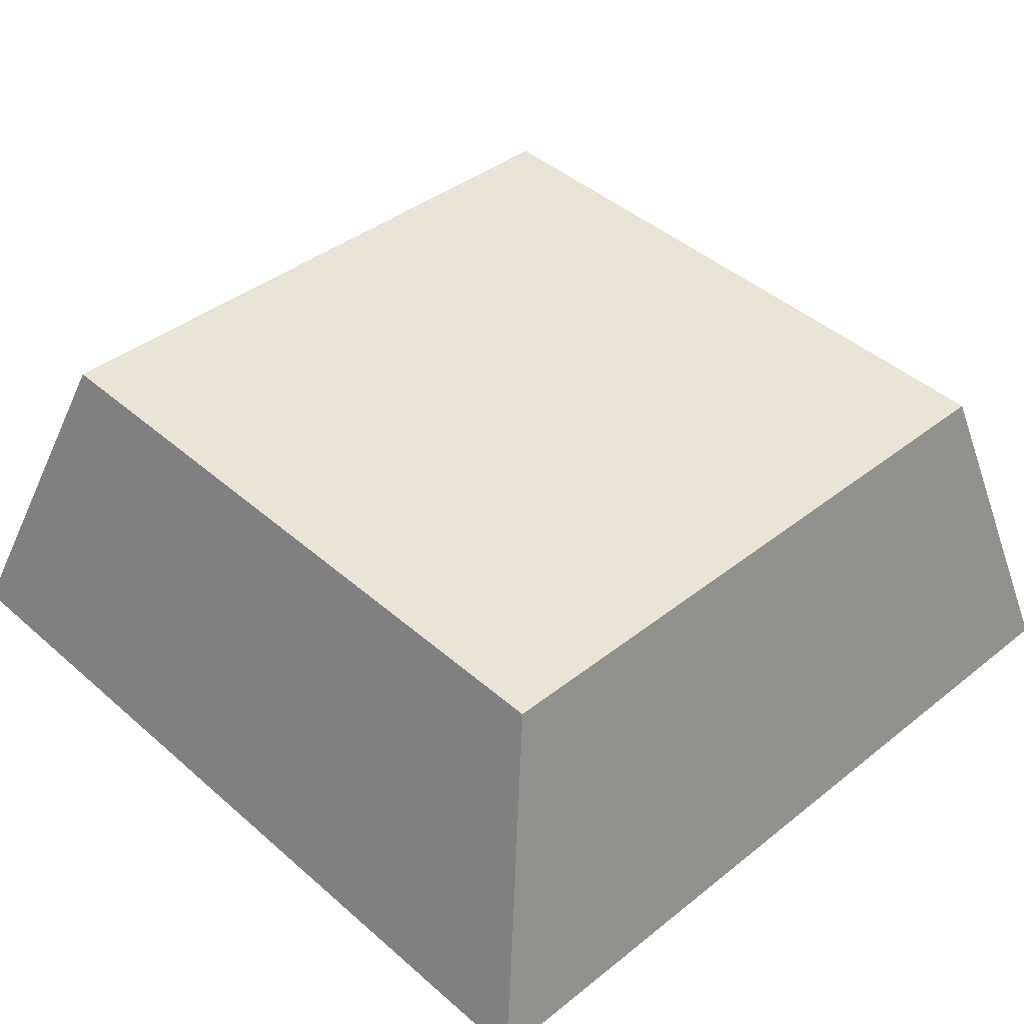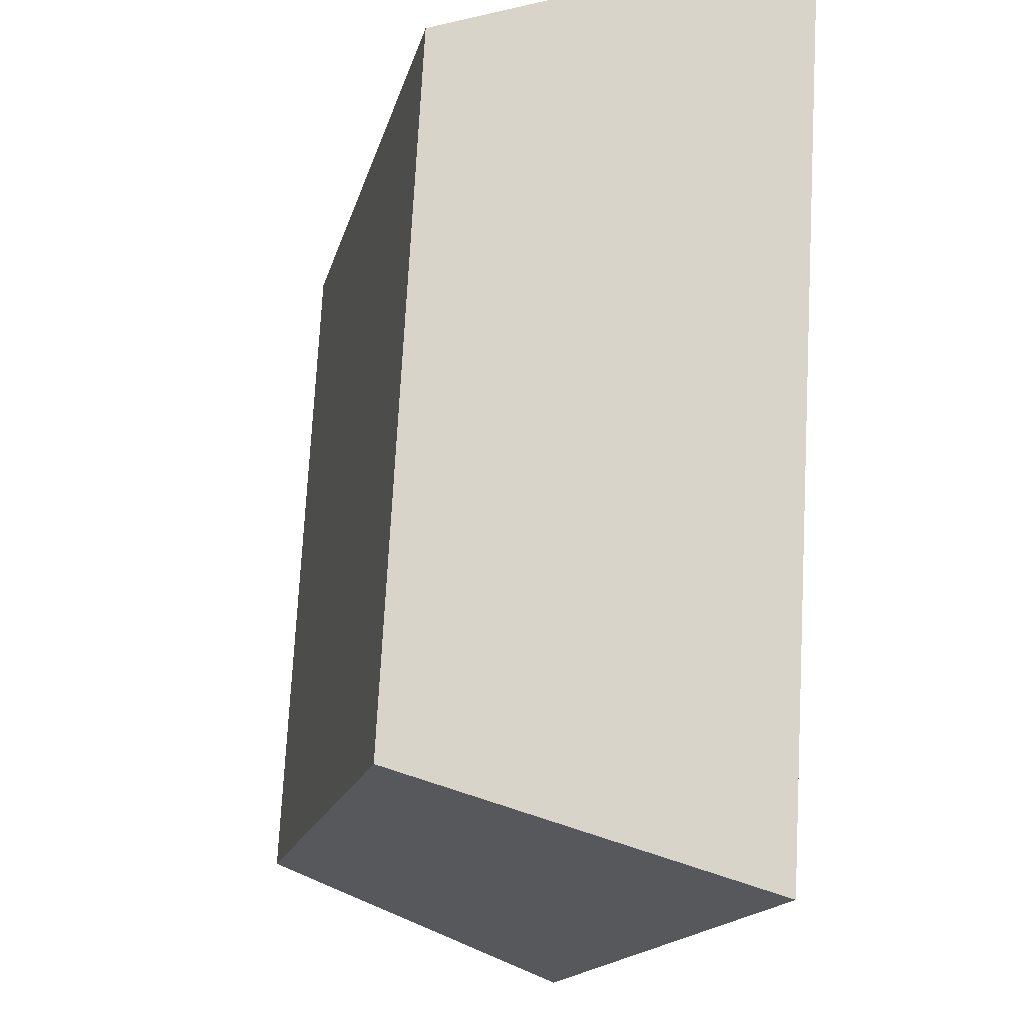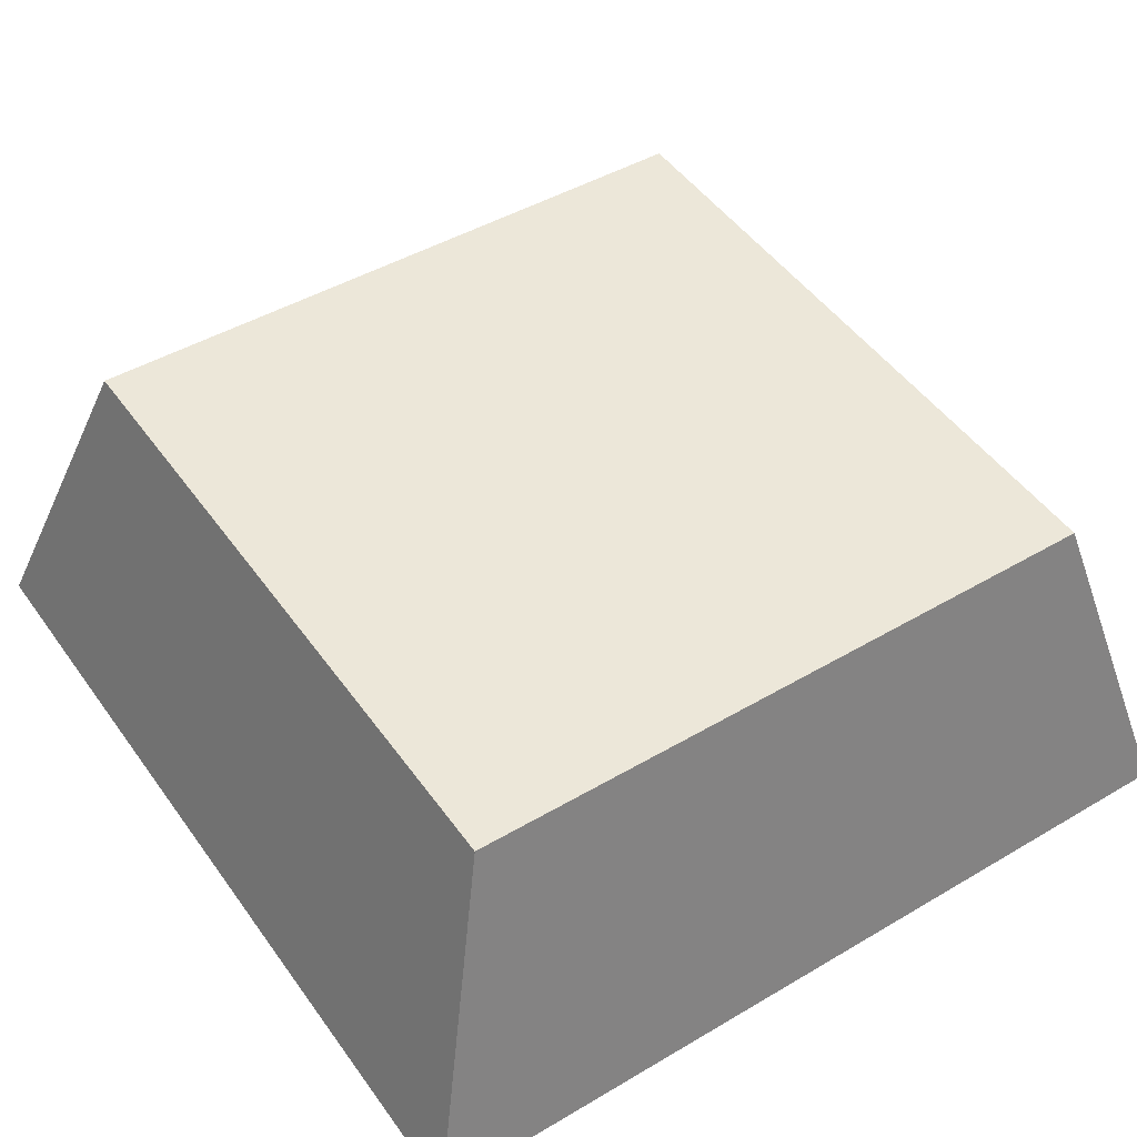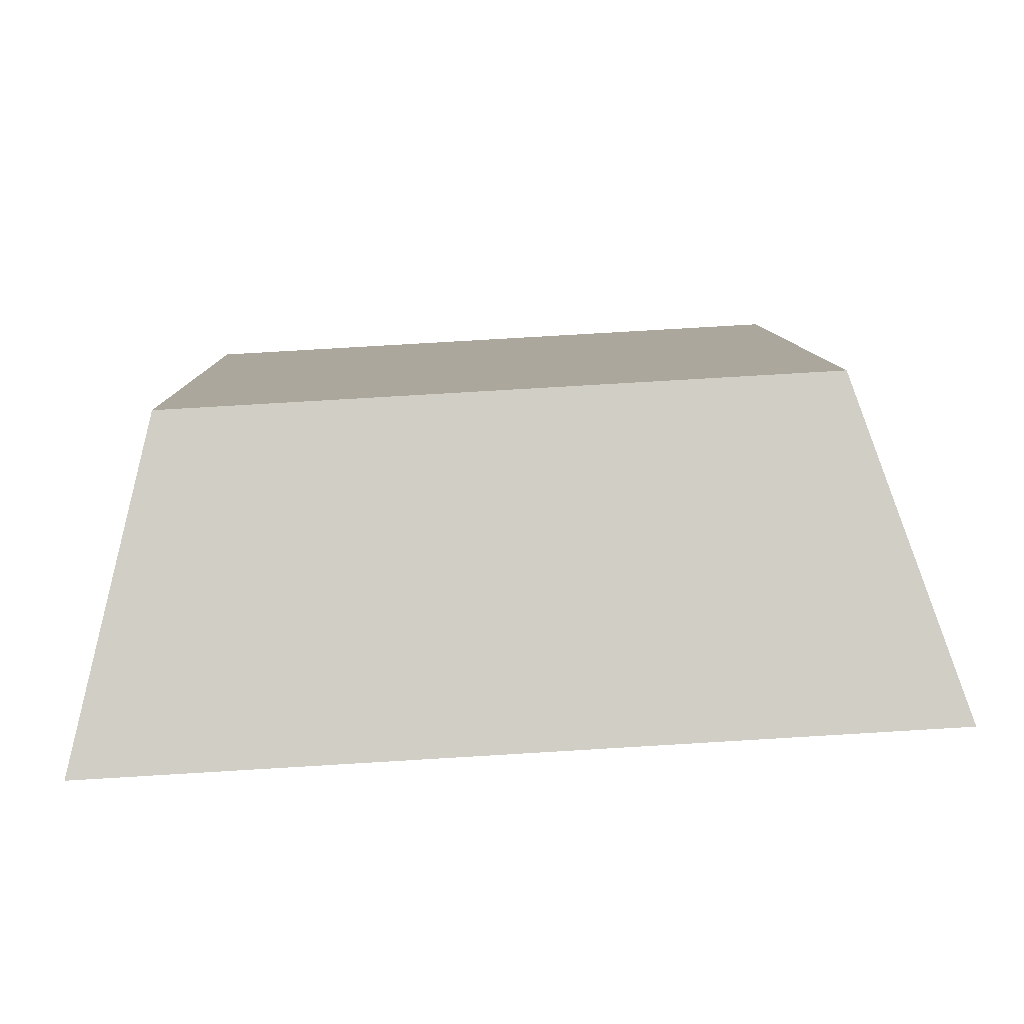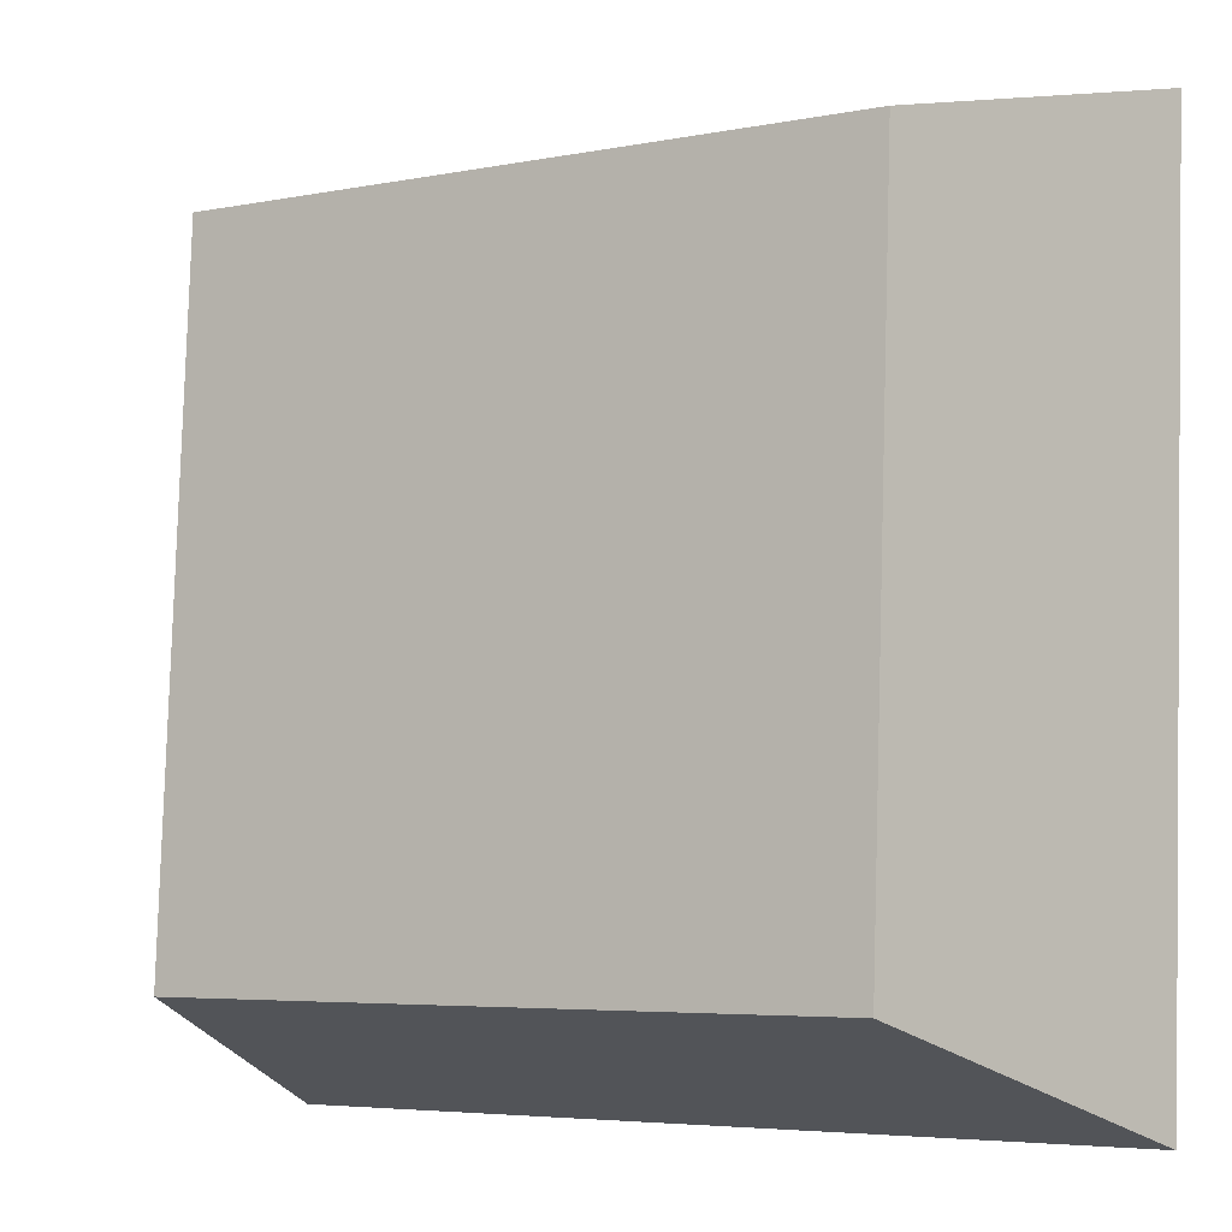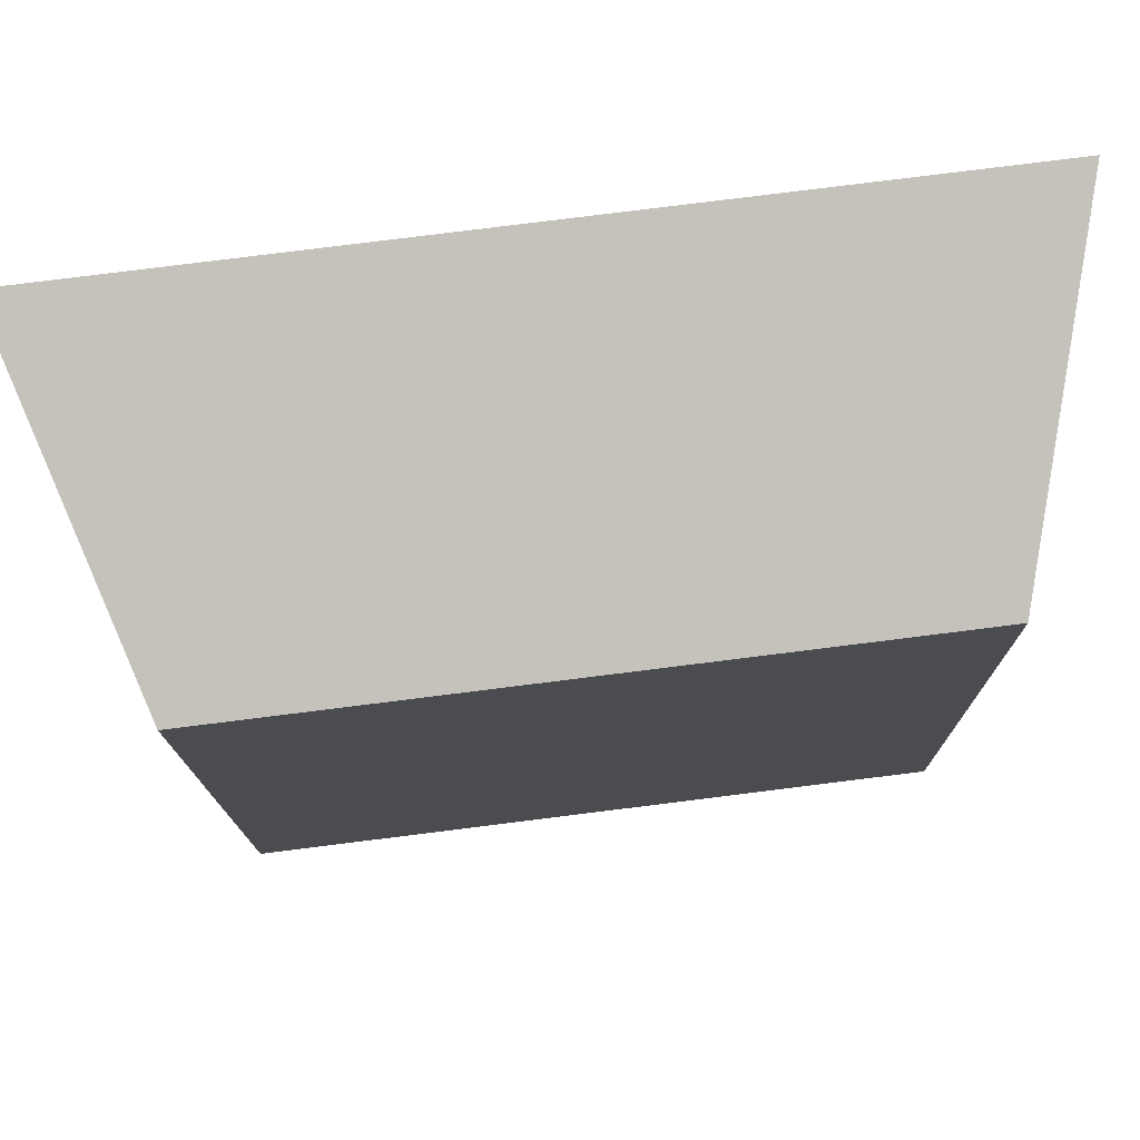
<metadata>
{"format":"obj","ext":"obj","renderer":"f3d","projection":"perspective","resolution":1024,"background":"white","views":[{"elev":44.1,"azim":-134.5,"up":"+Y"},{"elev":-15.3,"azim":-102.1,"up":"+Z"},{"elev":45.3,"azim":-34.3,"up":"+Y"},{"elev":8.7,"azim":88.8,"up":"+Y"},{"elev":-4.9,"azim":-147.8,"up":"+Z"},{"elev":79.2,"azim":172.9,"up":"+Z"}]}
</metadata>
<code>
o mesh433/mesh433-geometry#mesh433-geometry
v -0.3378 0.05868 0.01843
v -0.4017 0.0303 0.02486
v -0.3298 0.0303 0.02486
v -0.3937 0.05868 0.01843
v -0.3298 0.03429 -0.04698
v -0.3828 0.06057 -0.01549
v -0.4017 0.03429 -0.04698
v -0.3378 0.06179 -0.03744
v -0.3937 0.06179 -0.03744
v -0.3808 0.06057 -0.01549
v -0.3758 0.06134 -0.02946
v -0.3877 0.06134 -0.02946
v -0.3808 0.06096 -0.02248
v -0.3828 0.06096 -0.02248
v -0.3778 0.06134 -0.02946
v -0.3818 0.06103 -0.02387
v -0.3857 0.06134 -0.02946
f 1 2 3
f 2 1 4
f 3 2 1
f 4 1 2
f 2 5 3
f 3 5 2
f 5 1 3
f 3 1 5
f 6 4 1
f 1 4 6
f 4 7 2
f 2 7 4
f 5 2 7
f 7 2 5
f 1 5 8
f 8 5 1
f 4 6 9
f 9 6 4
f 6 1 10
f 10 1 6
f 7 4 9
f 9 4 7
f 9 5 7
f 7 5 9
f 5 9 8
f 8 9 5
f 8 11 1
f 1 11 8
f 9 6 12
f 12 6 9
f 10 1 13
f 13 1 10
f 6 14 10
f 12 8 9
f 9 8 12
f 8 15 11
f 11 15 8
f 13 1 11
f 11 1 13
f 14 12 6
f 6 12 14
f 13 10 16
f 16 10 14
f 8 12 17
f 17 12 8
f 8 17 15
f 15 17 8
f 11 13 15
f 12 17 14
f 15 13 16
f 16 14 17
f 15 17 16
f 16 17 15
f 10 14 6
f 16 10 13
f 14 10 16
f 15 13 11
f 14 17 12
f 16 13 15
f 17 14 16

</code>
